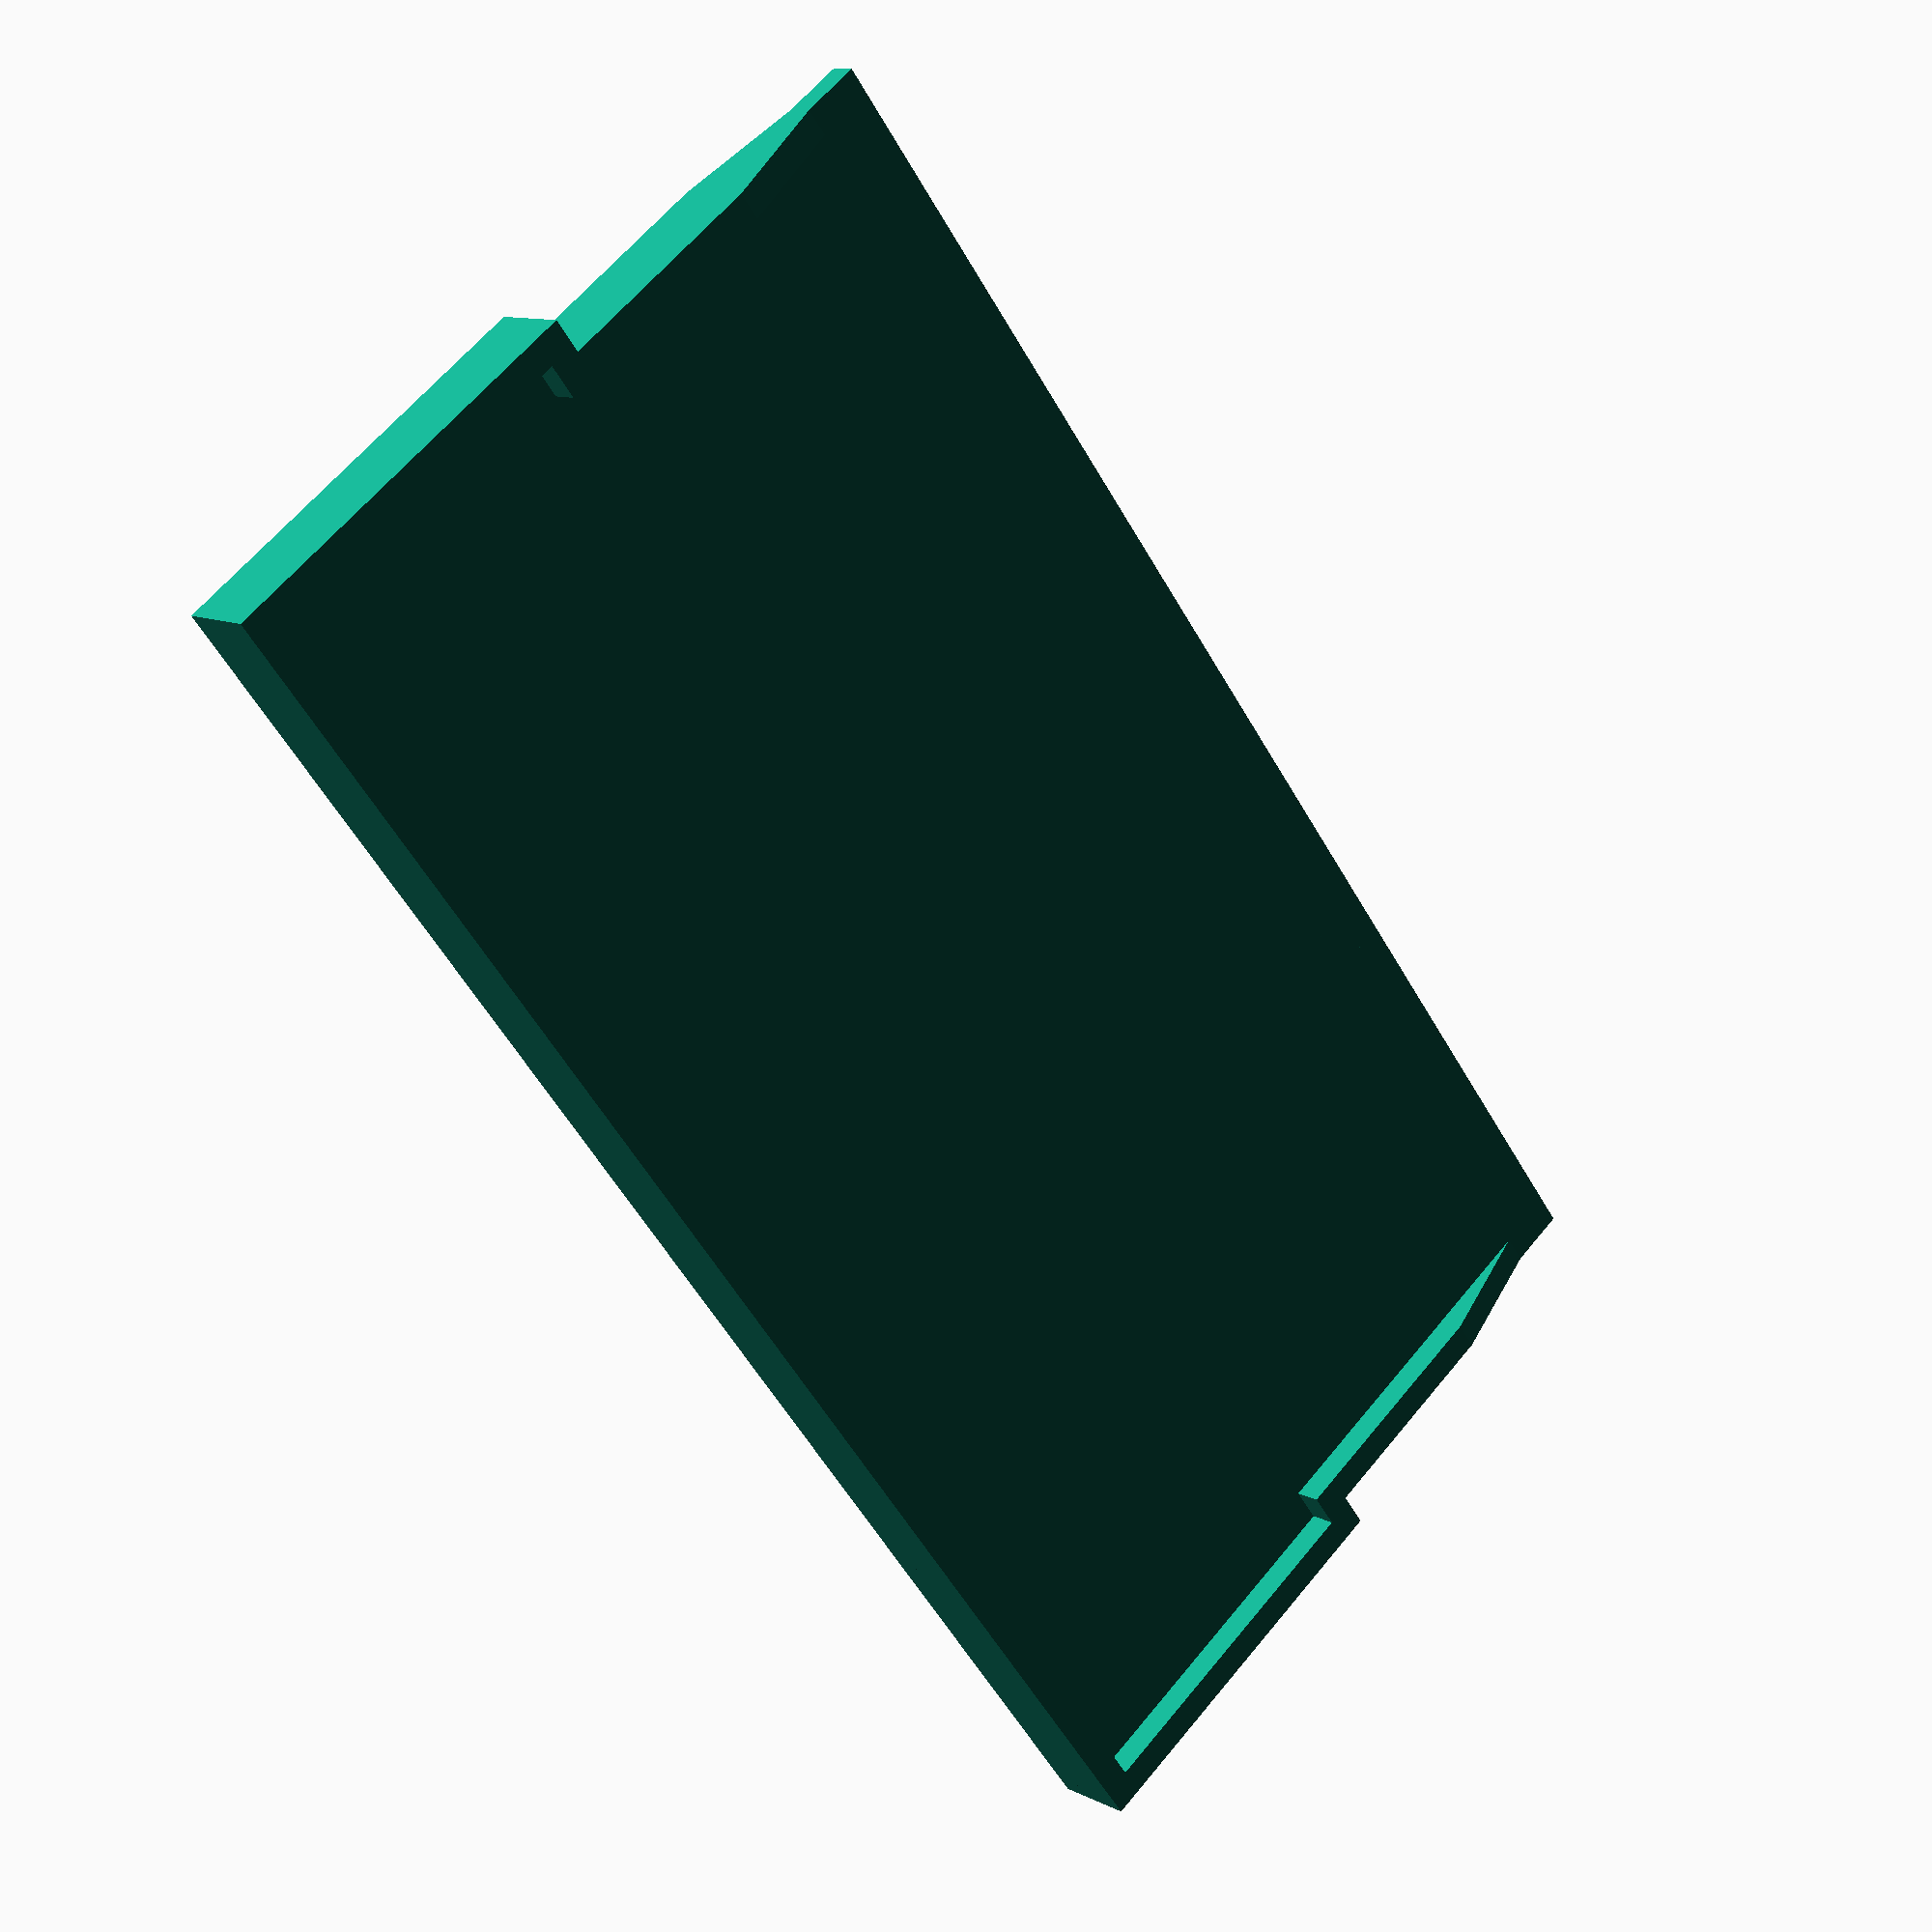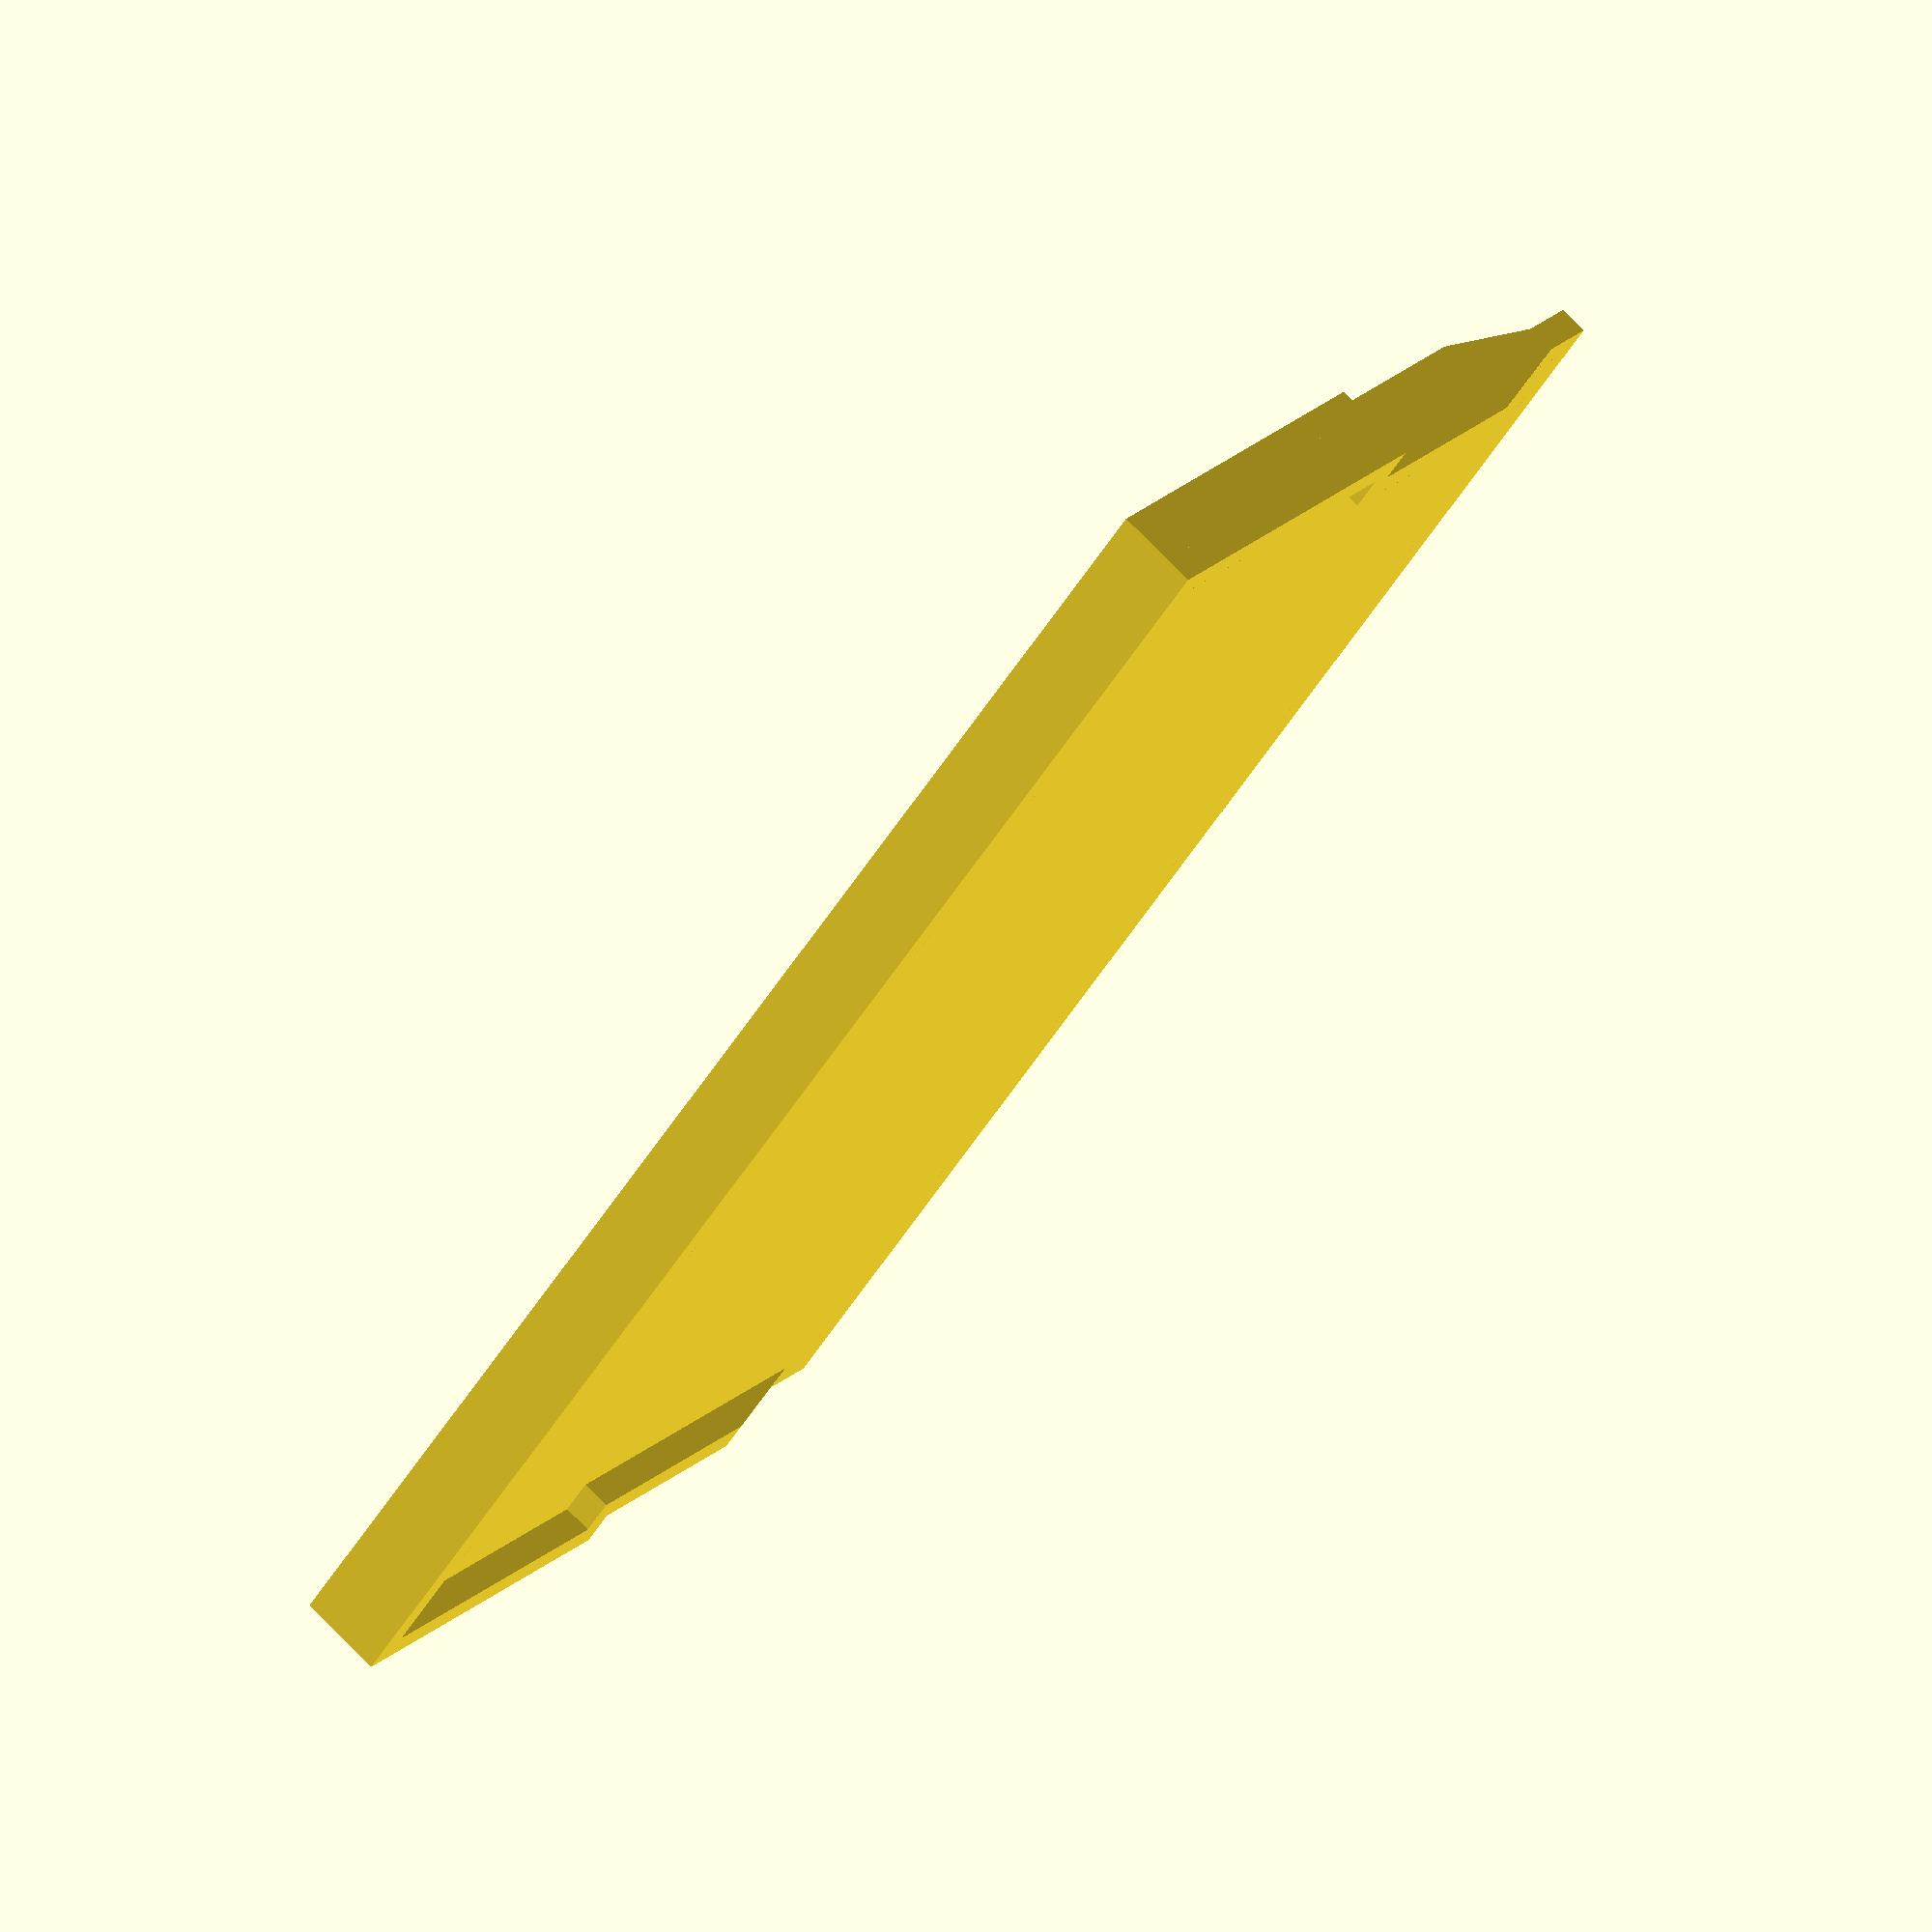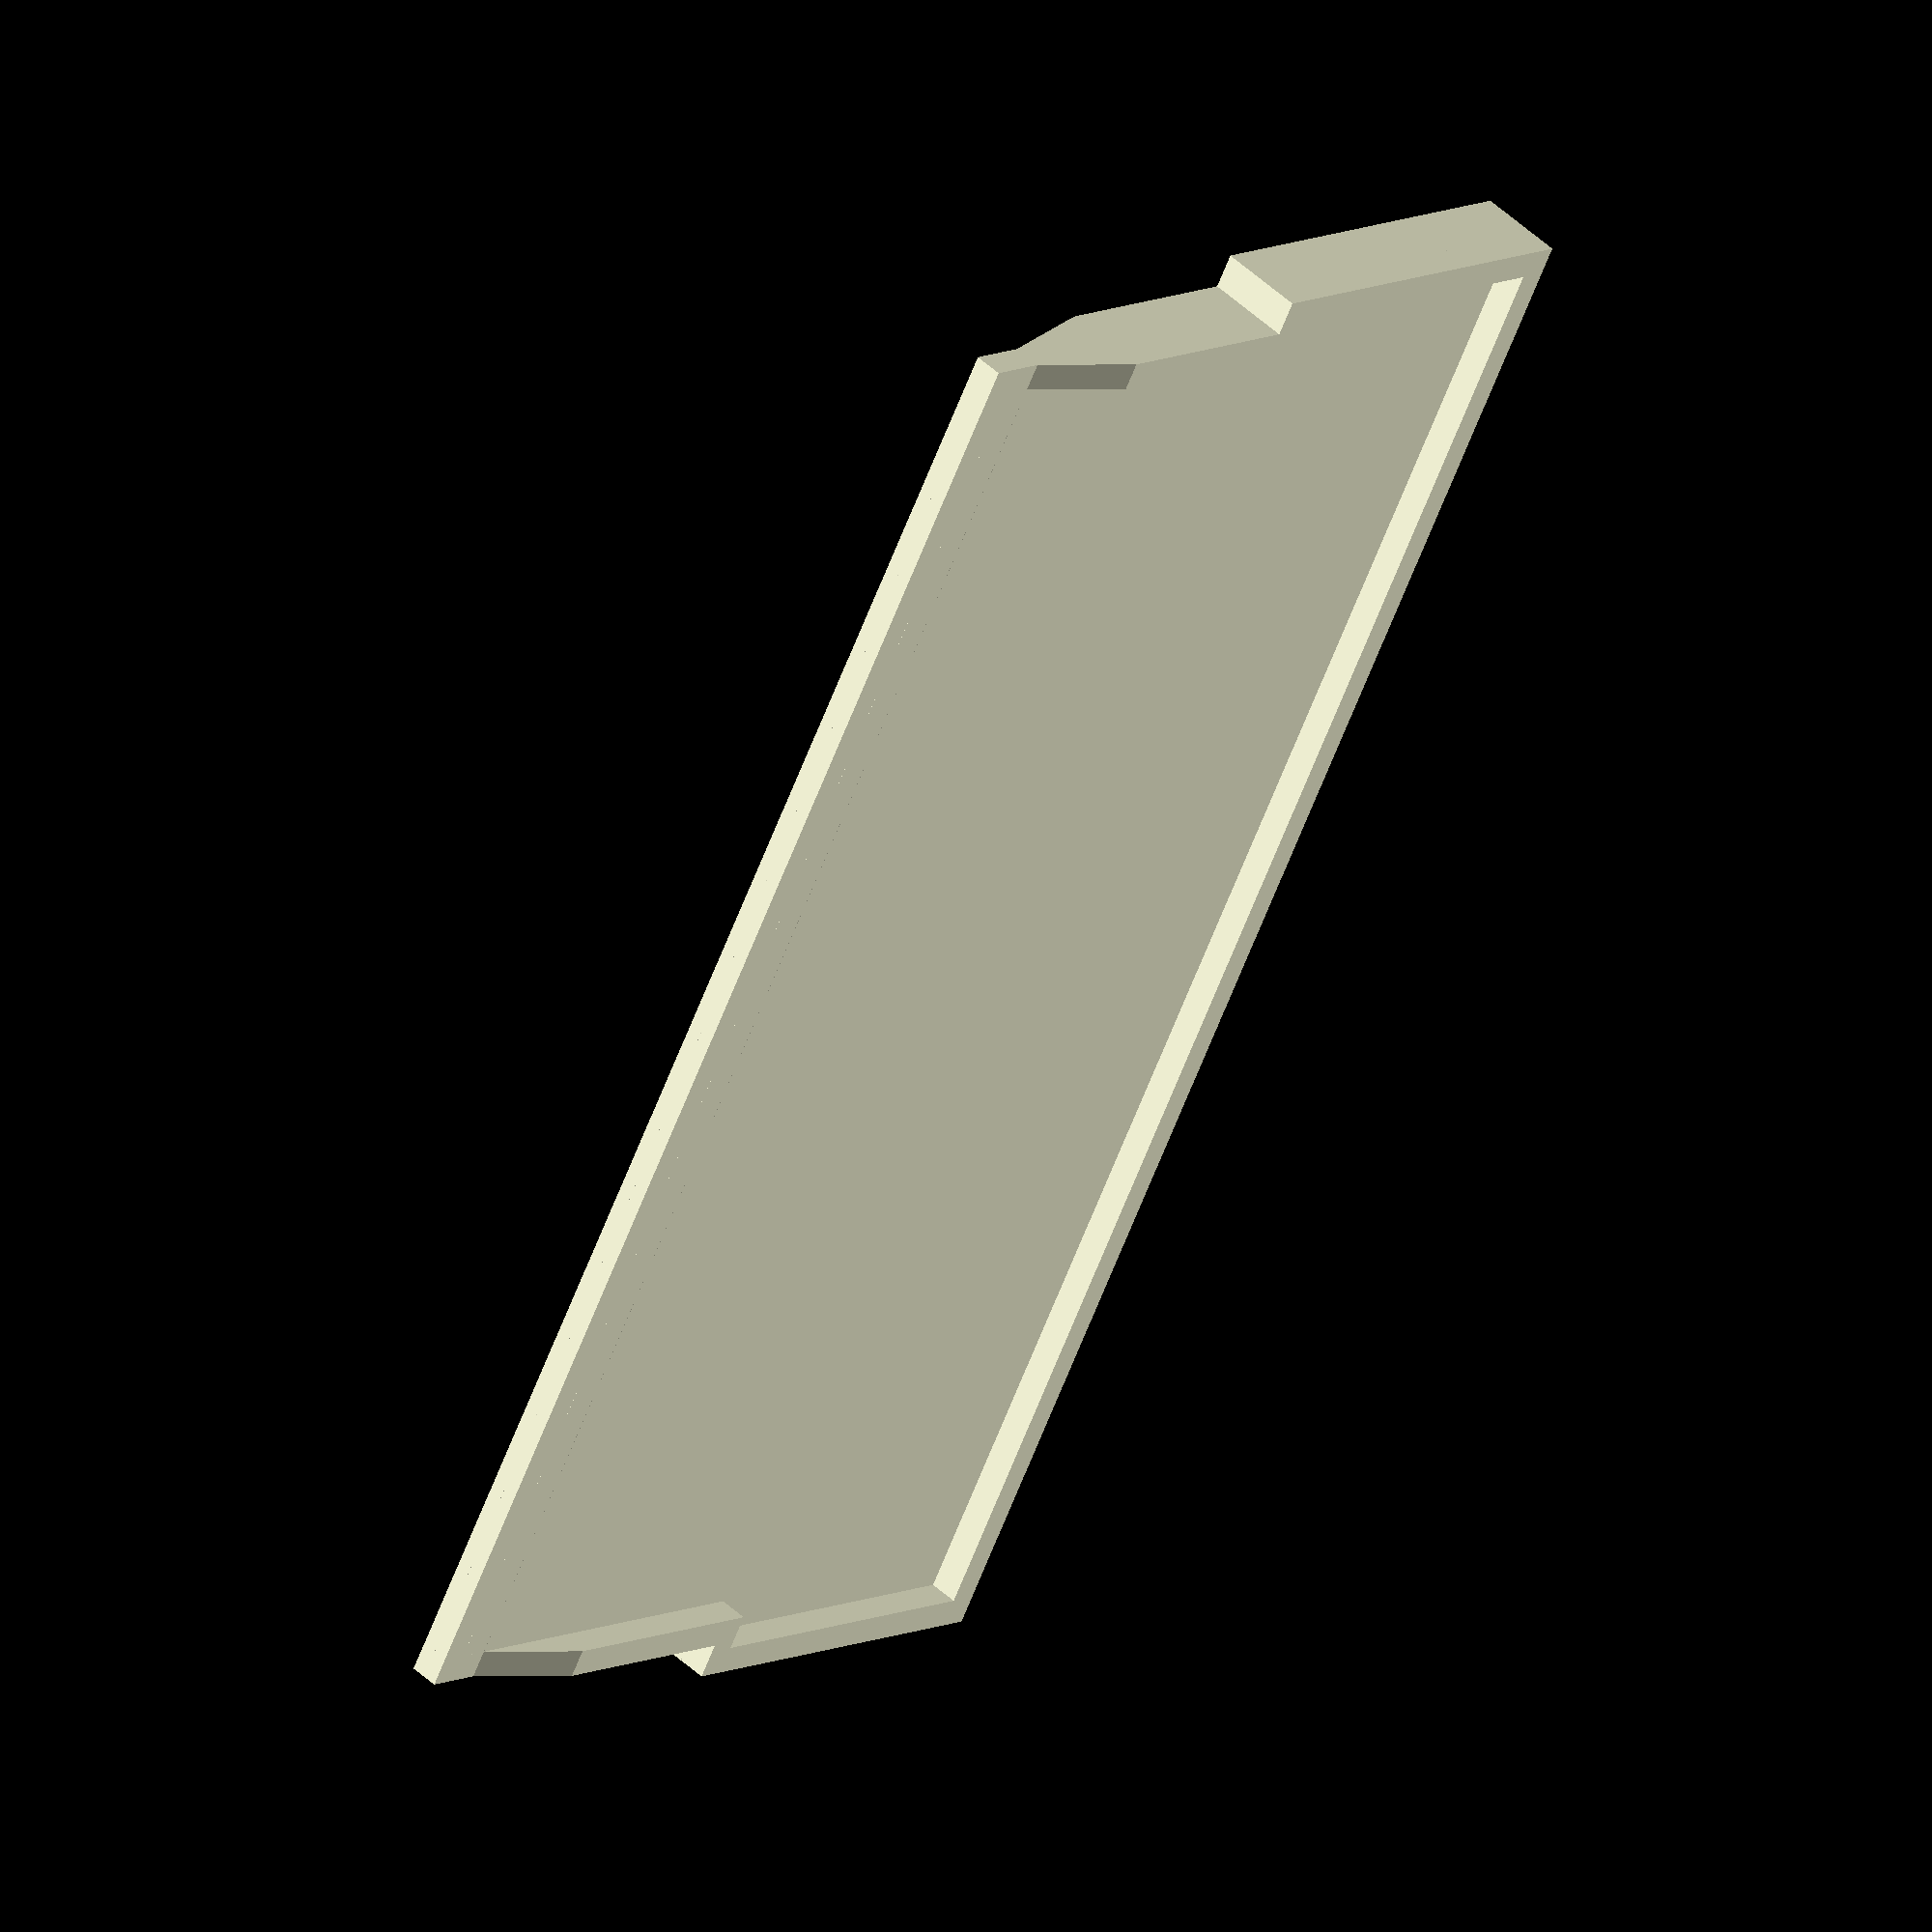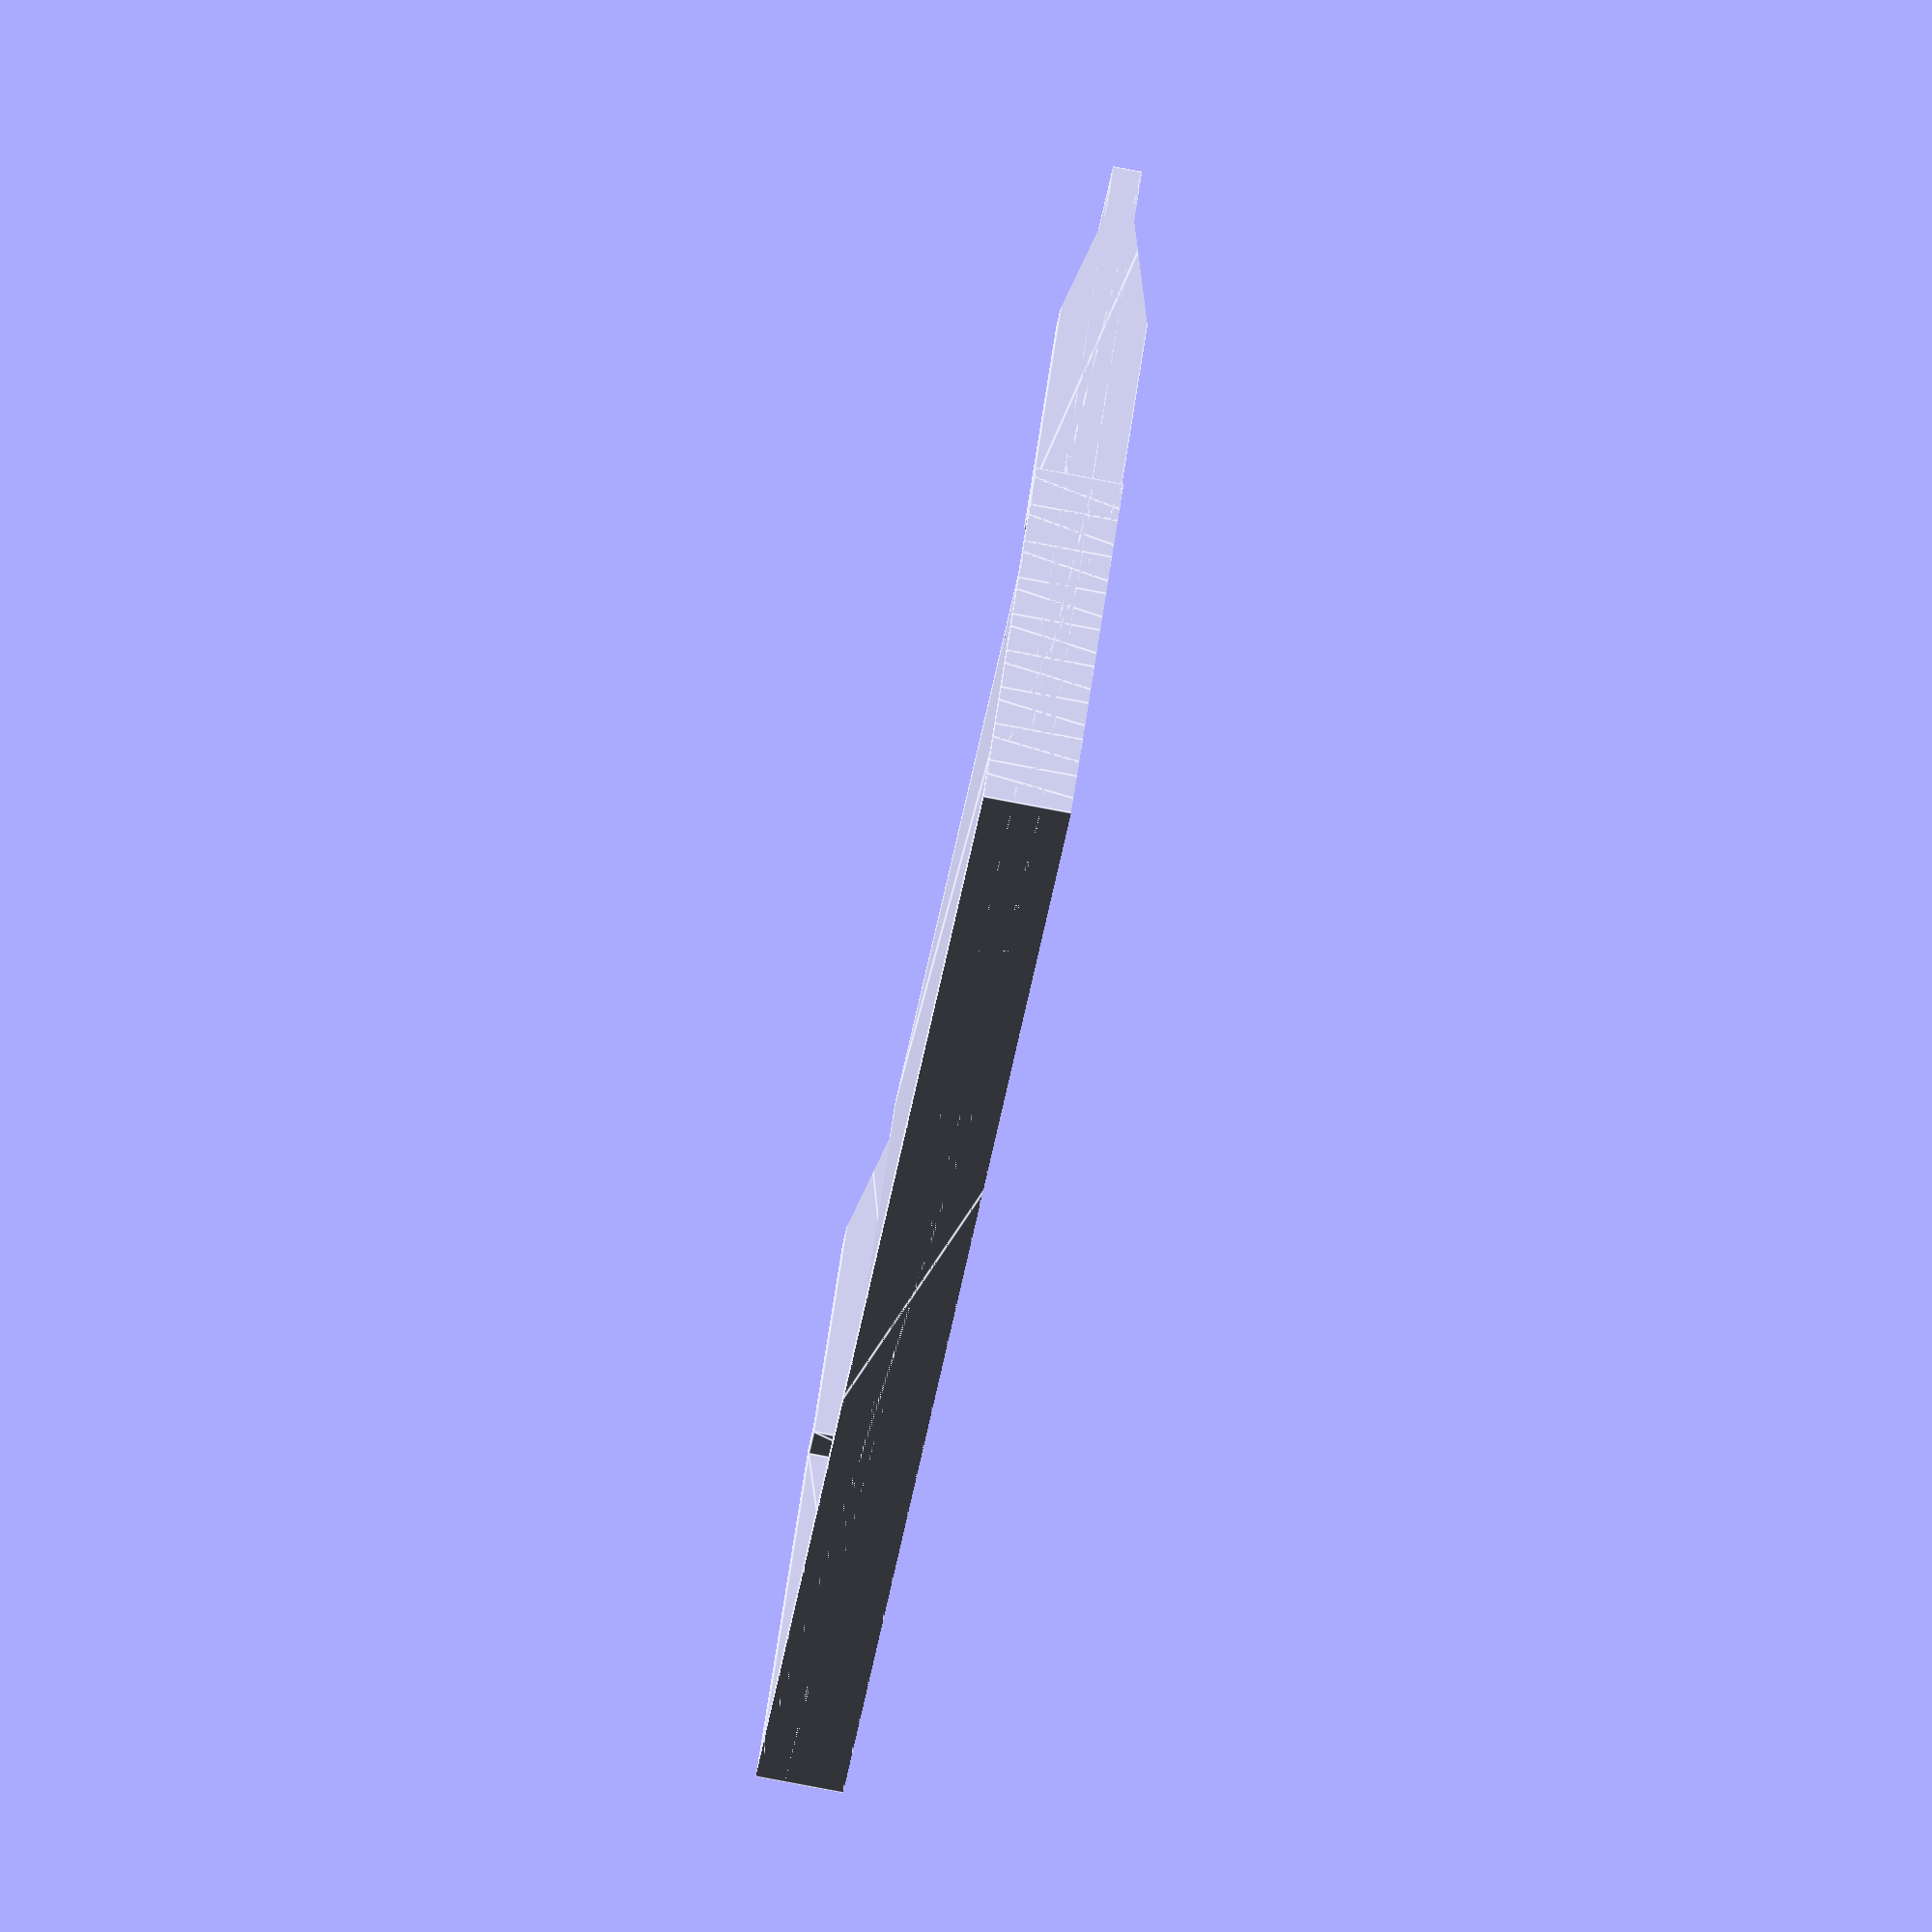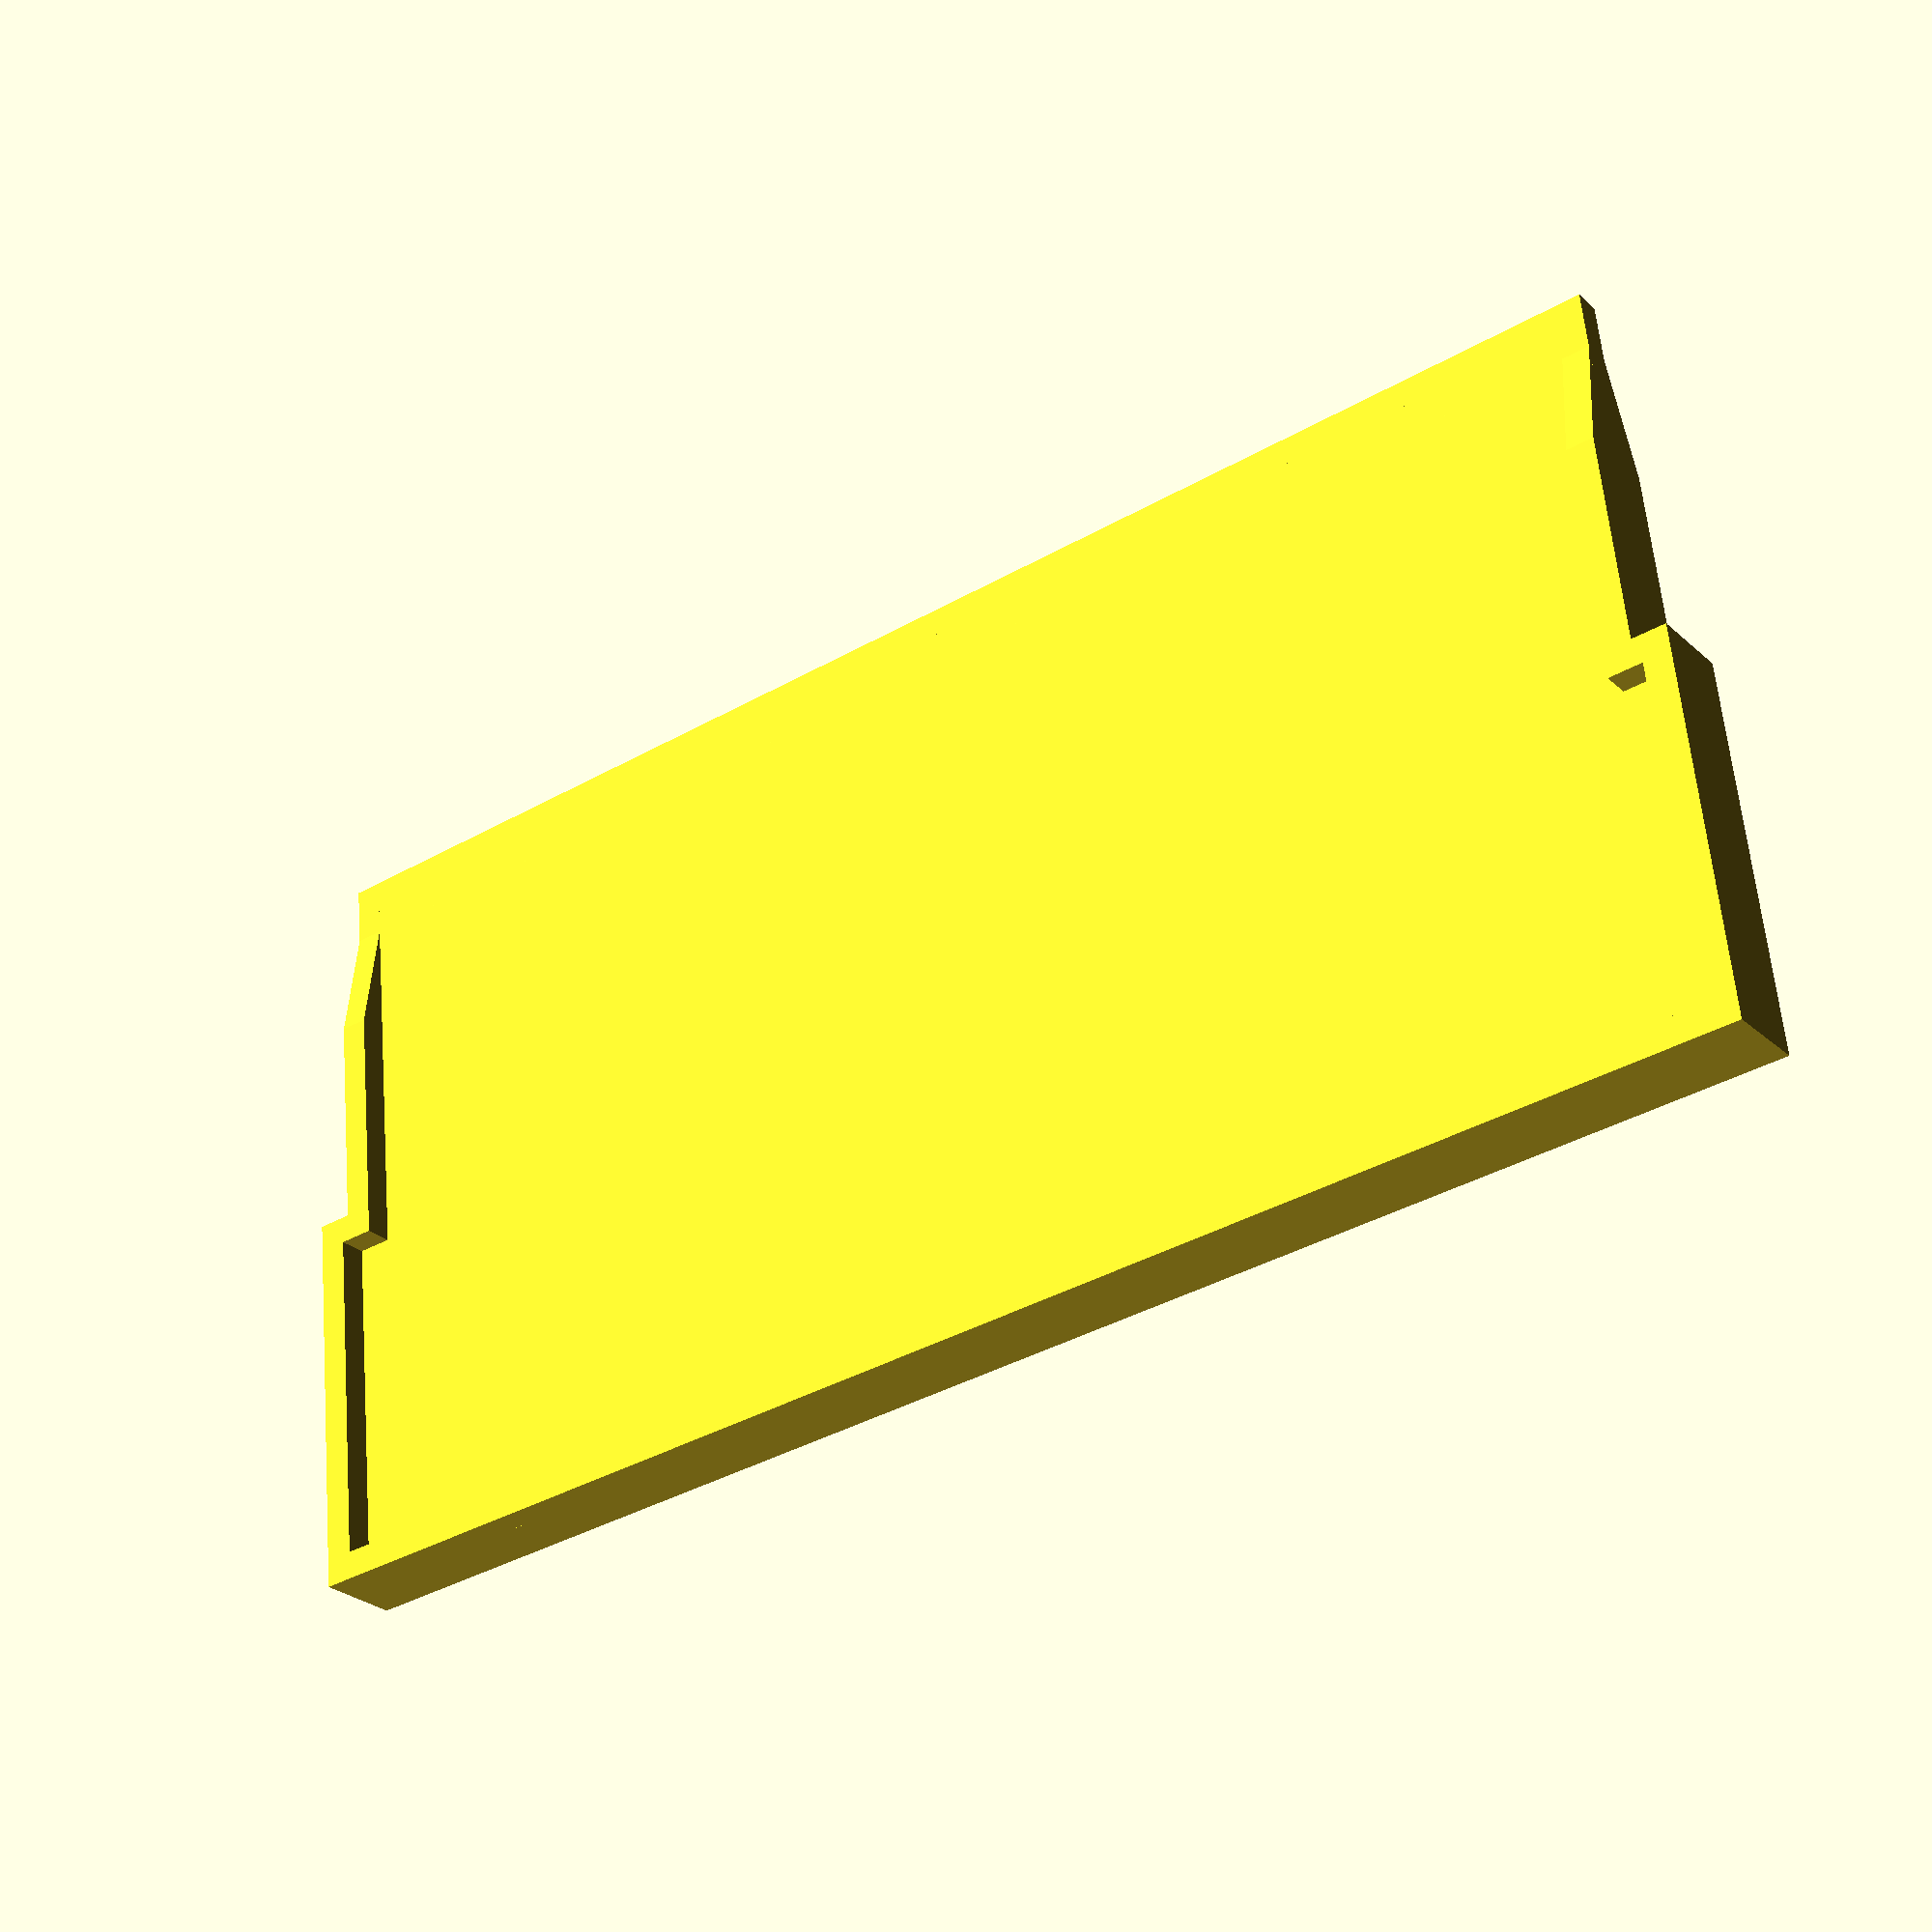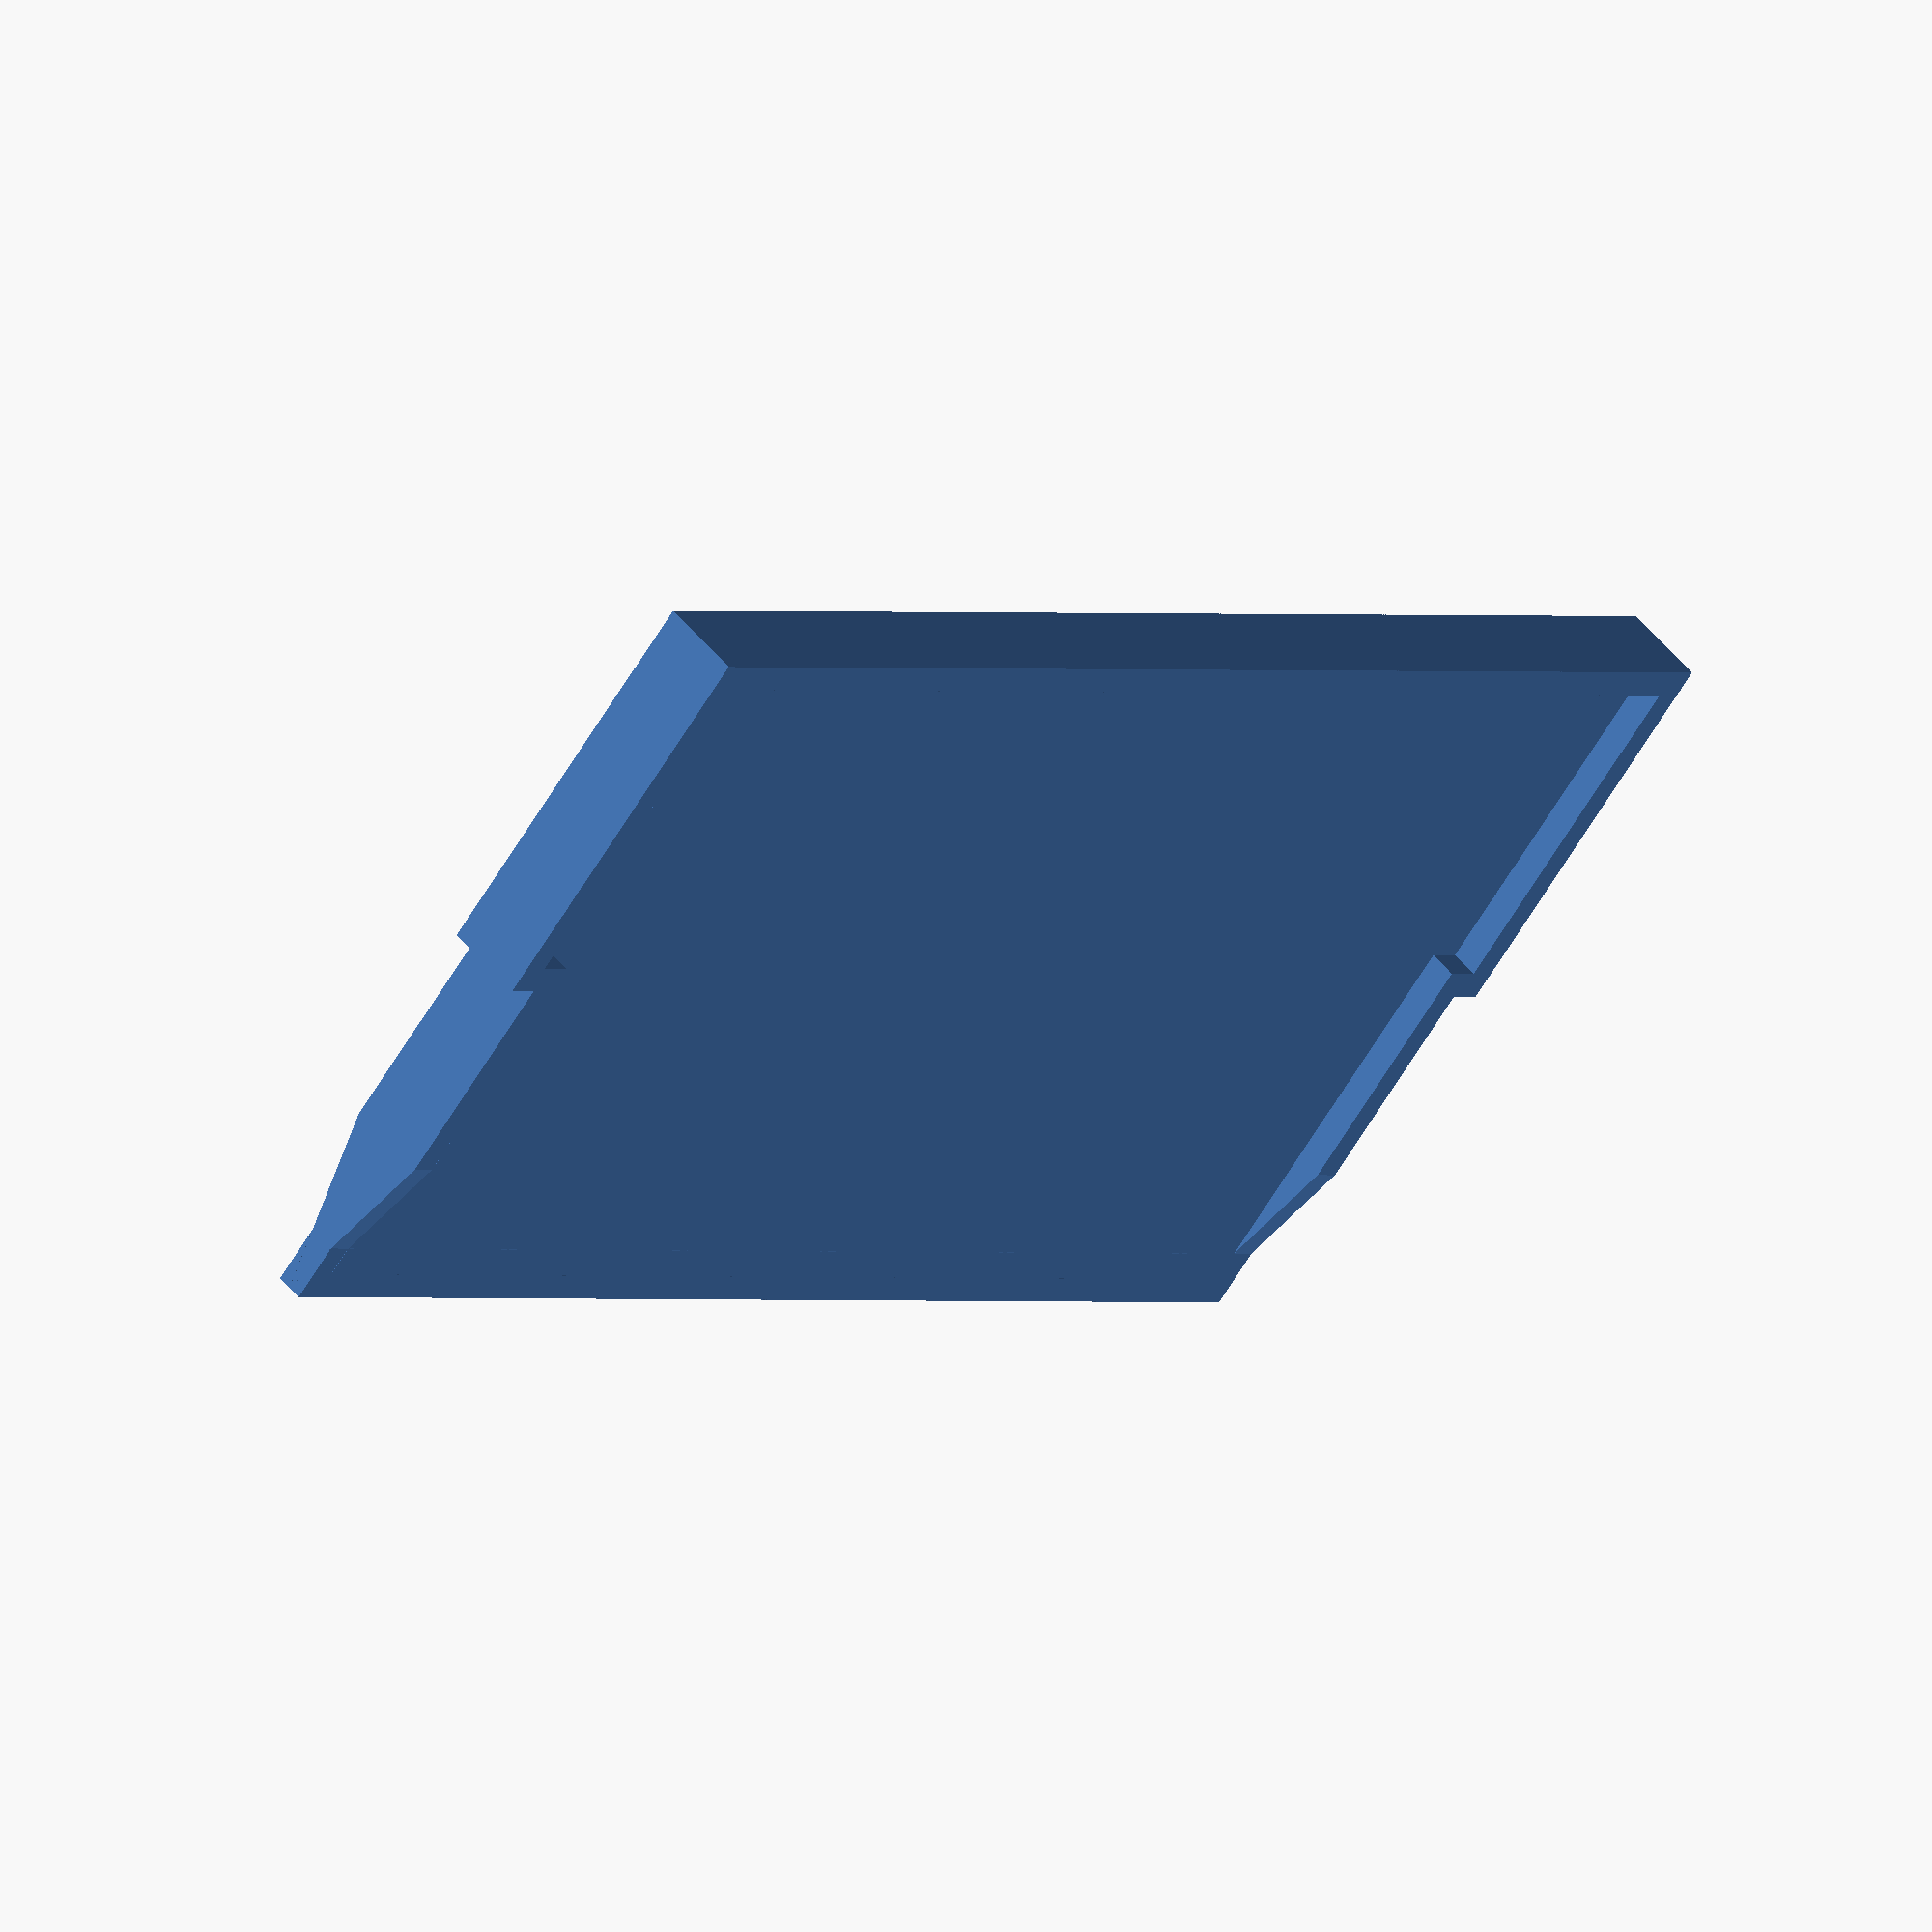
<openscad>
width=1.2;
p=[[0,-67/2],[0,67/2],[17,67/2],[17,64/2],[34,64/2],[34,-64/2],[17,-64/2],[17,-67/2]];
union() {
  rotate([0,-90,0]) linear_extrude(height=width,center=true) polygon(p);
  intersection() {
    rotate([0,-90,0]) linear_extrude(height=3*width,center=true,convexity=3) difference() {
      polygon(p);
      offset(delta=-width) polygon(p);
    }
    linear_extrude(height=34,scale=[0,1]) square([16,67],center=true);
  }
}
</openscad>
<views>
elev=298.5 azim=218.3 roll=218.9 proj=p view=wireframe
elev=339.3 azim=324.7 roll=211.2 proj=o view=wireframe
elev=350.4 azim=207.1 roll=38.3 proj=o view=wireframe
elev=127.8 azim=172.0 roll=352.8 proj=o view=edges
elev=120.7 azim=126.1 roll=4.8 proj=p view=solid
elev=64.6 azim=137.1 roll=148.9 proj=o view=wireframe
</views>
